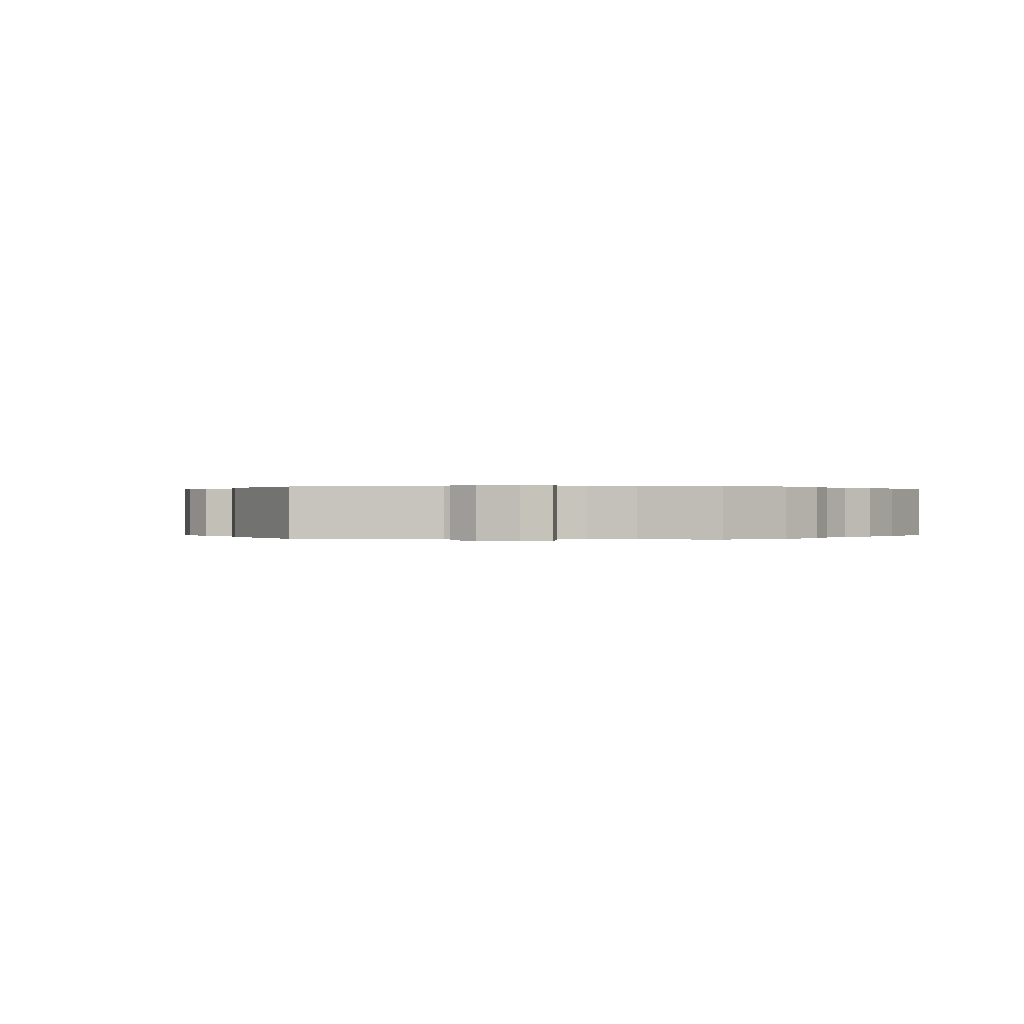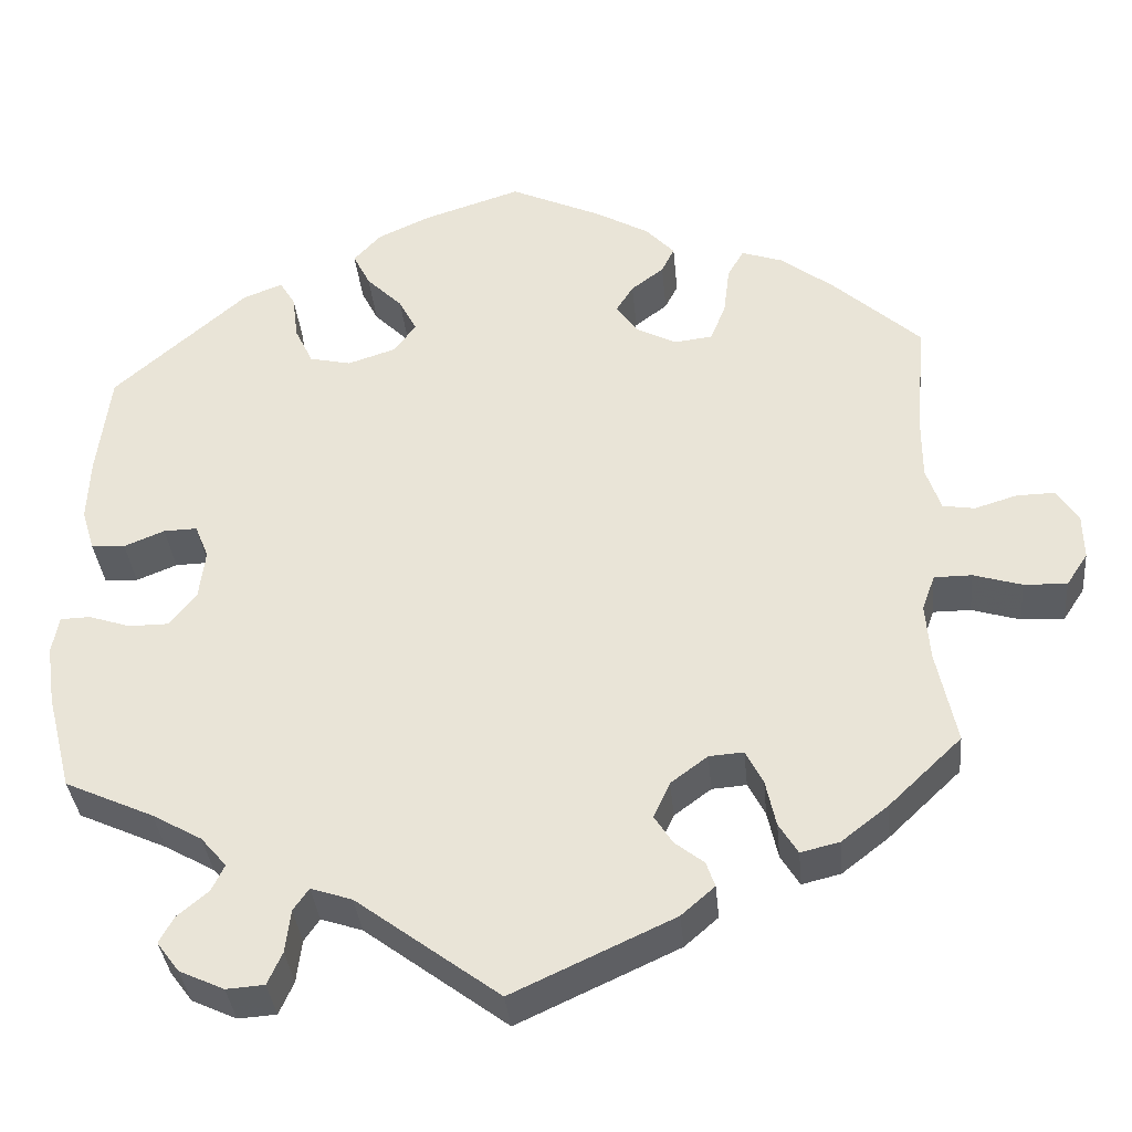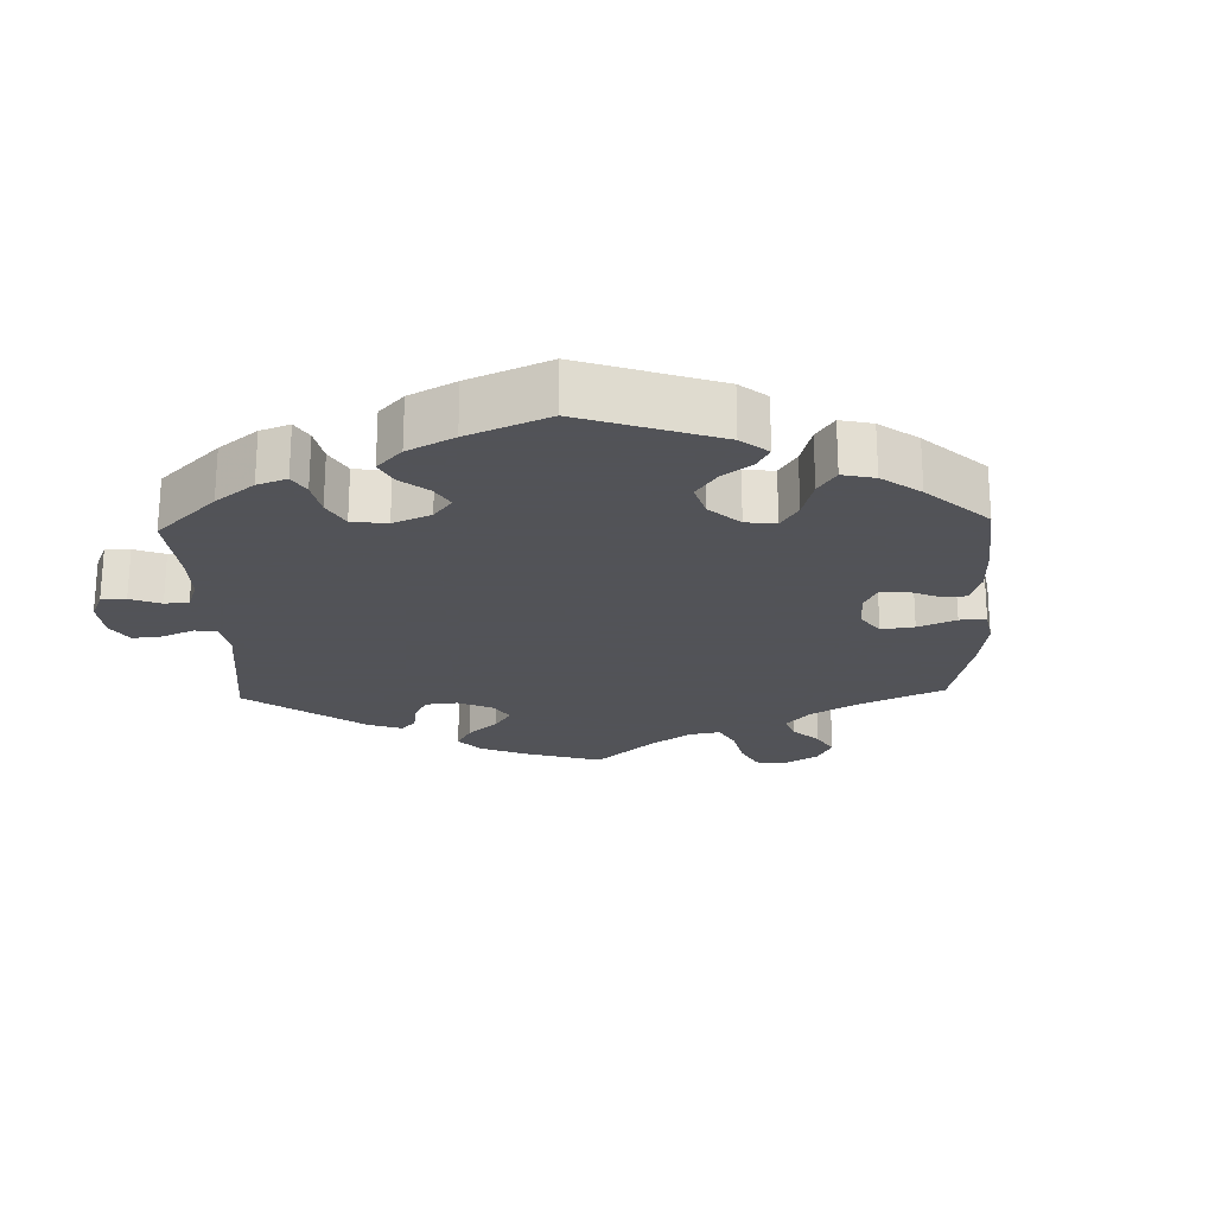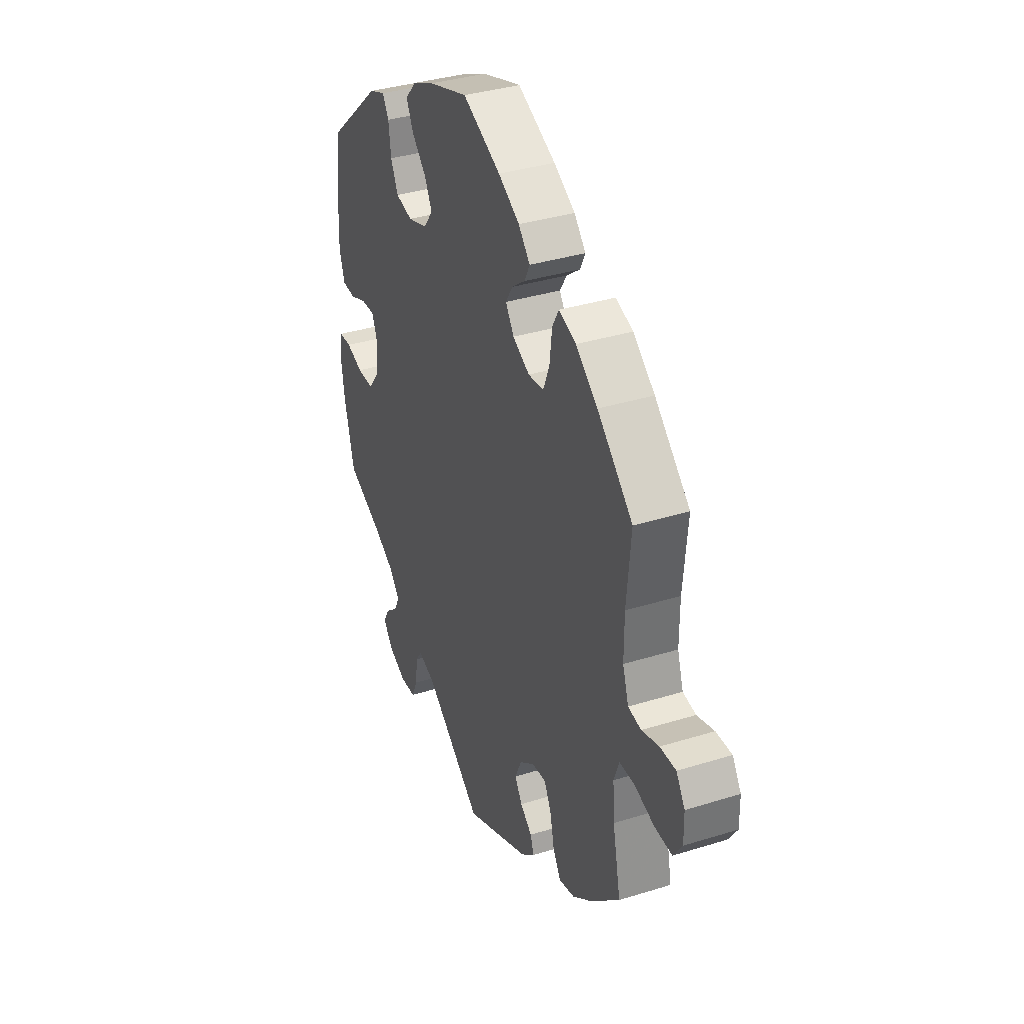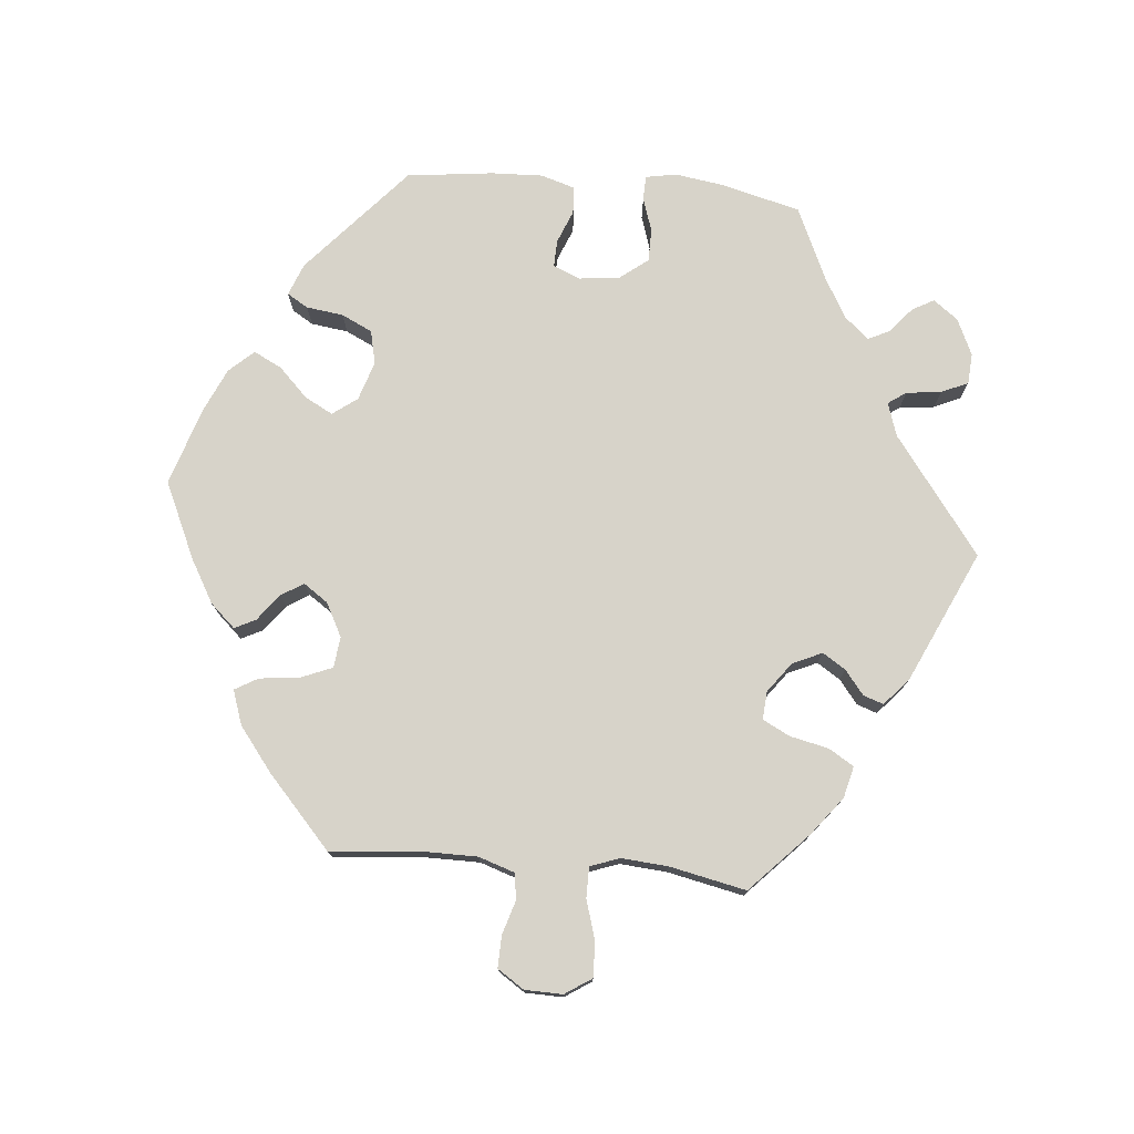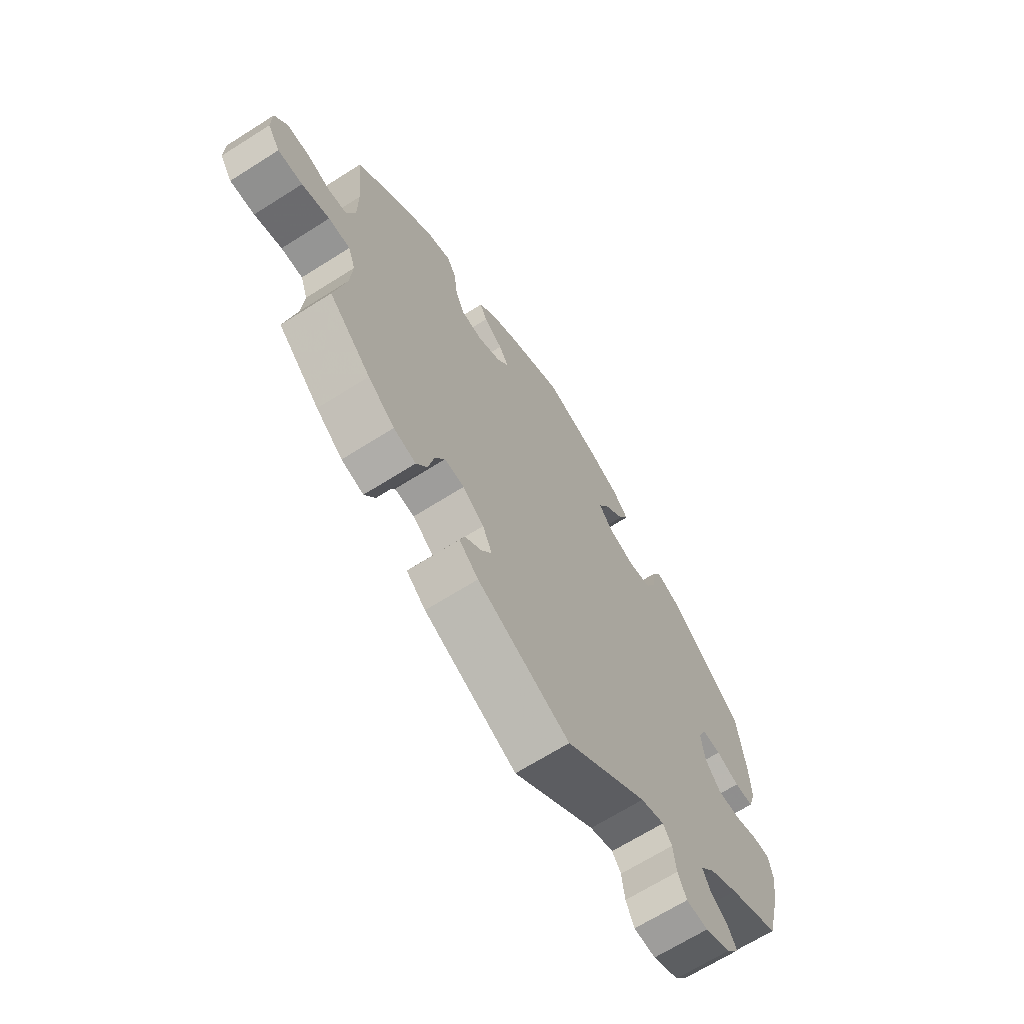
<metadata>
{"format":"obj","ext":"obj","renderer":"f3d","projection":"perspective","resolution":1024,"background":"white","views":[{"elev":0.1,"azim":-143.0,"up":"+Y"},{"elev":-35.8,"azim":5.4,"up":"+Z"},{"elev":-22.5,"azim":-58.1,"up":"+Y"},{"elev":36.2,"azim":67.9,"up":"+Z"},{"elev":76.1,"azim":95.3,"up":"+Y"},{"elev":-67.4,"azim":122.4,"up":"+Z"}]}
</metadata>
<code>
v 0.489 0.07 0.161
v 0.489 0.07 0.082
v 0.506 0.07 0.031
v 0.543 0.07 0.025
v 0.592 0.07 0.04
v 0.637 0.07 0.041
v 0.662 0.07 0.003
v 0.663 0.07 -0.051
v 0.638 0.07 -0.089
v 0.588 0.07 -0.087
v 0.532 0.07 -0.07
v 0.488 0.07 -0.07
v 0.473 0.07 -0.112
v 0.478 0.07 -0.178
v 0.501 0.07 -0.288
v 0.416 0.07 -0.369
v 0.362 0.07 -0.411
v 0.317 0.07 -0.422
v 0.295 0.07 -0.386
v 0.283 0.07 -0.331
v 0.263 0.07 -0.292
v 0.223 0.07 -0.295
v 0.18 0.07 -0.327
v 0.161 0.07 -0.369
v 0.182 0.07 -0.402
v 0.216 0.07 -0.429
v 0.226 0.07 -0.458
v 0.187 0.07 -0.492
v 0 0.07 -0.578
v -0.166 0.07 -0.454
v -0.214 0.07 -0.438
v -0.232 0.07 -0.464
v -0.238 0.07 -0.514
v -0.255 0.07 -0.552
v -0.299 0.07 -0.555
v -0.351 0.07 -0.531
v -0.377 0.07 -0.496
v -0.36 0.07 -0.465
v -0.324 0.07 -0.435
v -0.309 0.07 -0.404
v -0.339 0.07 -0.369
v -0.397 0.07 -0.336
v -0.5 0.07 -0.289
v -0.529 0.07 -0.175
v -0.539 0.07 -0.106
v -0.531 0.07 -0.062
v -0.496 0.07 -0.061
v -0.448 0.07 -0.077
v -0.401 0.07 -0.077
v -0.37 0.07 -0.037
v -0.363 0.07 0.021
v -0.379 0.07 0.06
v -0.418 0.07 0.059
v -0.465 0.07 0.04
v -0.504 0.07 0.042
v -0.519 0.07 0.091
v -0.516 0.07 0.165
v -0.501 0.07 0.288
v -0.346 0.07 0.424
v -0.3 0.07 0.442
v -0.282 0.07 0.412
v -0.275 0.07 0.359
v -0.254 0.07 0.315
v -0.206 0.07 0.304
v -0.15 0.07 0.322
v -0.124 0.07 0.357
v -0.145 0.07 0.397
v -0.187 0.07 0.439
v -0.207 0.07 0.479
v -0.175 0.07 0.514
v -0.113 0.07 0.542
v -0.001 0.07 0.578
v 0.108 0.07 0.528
v 0.169 0.07 0.493
v 0.202 0.07 0.457
v 0.187 0.07 0.427
v 0.149 0.07 0.398
v 0.129 0.07 0.366
v 0.153 0.07 0.331
v 0.201 0.07 0.306
v 0.245 0.07 0.311
v 0.263 0.07 0.355
v 0.27 0.07 0.413
v 0.289 0.07 0.446
v 0.338 0.07 0.429
v 0.4 0.07 0.381
v 0.501 0.07 0.289
v 0.489 0 0.161
v 0.489 0 0.082
v 0.506 0 0.031
v 0.543 0 0.025
v 0.592 0 0.04
v 0.637 0 0.041
v 0.662 0 0.003
v 0.663 0 -0.051
v 0.638 0 -0.089
v 0.588 0 -0.087
v 0.532 0 -0.07
v 0.488 0 -0.07
v 0.473 0 -0.112
v 0.478 0 -0.178
v 0.501 0 -0.288
v 0.416 0 -0.369
v 0.362 0 -0.411
v 0.317 0 -0.422
v 0.295 0 -0.386
v 0.283 0 -0.331
v 0.263 0 -0.292
v 0.223 0 -0.295
v 0.18 0 -0.327
v 0.161 0 -0.369
v 0.182 0 -0.402
v 0.216 0 -0.429
v 0.226 0 -0.458
v 0.187 0 -0.492
v 0 0 -0.578
v -0.166 0 -0.454
v -0.214 0 -0.438
v -0.232 0 -0.464
v -0.238 0 -0.514
v -0.255 0 -0.552
v -0.299 0 -0.555
v -0.351 0 -0.531
v -0.377 0 -0.496
v -0.36 0 -0.465
v -0.324 0 -0.435
v -0.309 0 -0.404
v -0.339 0 -0.369
v -0.397 0 -0.336
v -0.5 0 -0.289
v -0.529 0 -0.175
v -0.539 0 -0.106
v -0.531 0 -0.062
v -0.496 0 -0.061
v -0.448 0 -0.077
v -0.401 0 -0.077
v -0.37 0 -0.037
v -0.363 0 0.021
v -0.379 0 0.06
v -0.418 0 0.059
v -0.465 0 0.04
v -0.504 0 0.042
v -0.519 0 0.091
v -0.516 0 0.165
v -0.501 0 0.288
v -0.346 0 0.424
v -0.3 0 0.442
v -0.282 0 0.412
v -0.275 0 0.359
v -0.254 0 0.315
v -0.206 0 0.304
v -0.15 0 0.322
v -0.124 0 0.357
v -0.145 0 0.397
v -0.187 0 0.439
v -0.207 0 0.479
v -0.175 0 0.514
v -0.113 0 0.542
v -0.001 0 0.578
v 0.108 0 0.528
v 0.169 0 0.493
v 0.202 0 0.457
v 0.187 0 0.427
v 0.149 0 0.398
v 0.129 0 0.366
v 0.153 0 0.331
v 0.201 0 0.306
v 0.245 0 0.311
v 0.263 0 0.355
v 0.27 0 0.413
v 0.289 0 0.446
v 0.338 0 0.429
v 0.4 0 0.381
v 0.501 0 0.289
f 86 87 1
f 85 86 1 2
f 82 83 84 85
f 81 82 85 2
f 80 81 2 3
f 79 80 3
f 74 75 76 77
f 74 77 78
f 73 74 78
f 72 73 78
f 71 72 78
f 70 71 78 79
f 67 68 69 70
f 66 67 70 79
f 59 60 61 62
f 59 62 63
f 58 59 63
f 57 58 63 64
f 53 54 55 56
f 52 53 56 57
f 45 46 47 48
f 45 48 49
f 42 43 44 45
f 41 42 45 49
f 40 41 49 50
f 36 37 38 39
f 36 39 40
f 35 36 40
f 32 33 34 35
f 31 32 35 40
f 30 31 40 50
f 25 26 27 28
f 24 25 28 29
f 23 24 29 30
f 17 18 19 20
f 17 20 21
f 14 15 16 17
f 13 14 17 21
f 12 13 21 22
f 8 9 10 11
f 8 11 12
f 7 8 12
f 4 5 6 7
f 3 4 7 12
f 65 66 79 3
f 52 57 64 65
f 51 52 65 3
f 23 30 50 51
f 22 23 51
f 3 12 22 51
f 88 174 173
f 89 88 173 172
f 172 171 170 169
f 89 172 169 168
f 90 89 168 167
f 90 167 166
f 164 163 162 161
f 165 164 161
f 165 161 160
f 165 160 159
f 165 159 158
f 166 165 158 157
f 157 156 155 154
f 166 157 154 153
f 149 148 147 146
f 150 149 146
f 150 146 145
f 151 150 145 144
f 143 142 141 140
f 144 143 140 139
f 135 134 133 132
f 136 135 132
f 132 131 130 129
f 136 132 129 128
f 137 136 128 127
f 126 125 124 123
f 127 126 123
f 127 123 122
f 122 121 120 119
f 127 122 119 118
f 137 127 118 117
f 115 114 113 112
f 116 115 112 111
f 117 116 111 110
f 107 106 105 104
f 108 107 104
f 104 103 102 101
f 108 104 101 100
f 109 108 100 99
f 98 97 96 95
f 99 98 95
f 99 95 94
f 94 93 92 91
f 99 94 91 90
f 90 166 153 152
f 152 151 144 139
f 90 152 139 138
f 138 137 117 110
f 138 110 109
f 138 109 99 90
f 1 88 89 2
f 2 89 90 3
f 3 90 91 4
f 4 91 92 5
f 5 92 93 6
f 6 93 94 7
f 7 94 95 8
f 8 95 96 9
f 9 96 97 10
f 10 97 98 11
f 11 98 99 12
f 12 99 100 13
f 13 100 101 14
f 14 101 102 15
f 15 102 103 16
f 16 103 104 17
f 17 104 105 18
f 18 105 106 19
f 19 106 107 20
f 20 107 108 21
f 21 108 109 22
f 22 109 110 23
f 23 110 111 24
f 24 111 112 25
f 25 112 113 26
f 26 113 114 27
f 27 114 115 28
f 28 115 116 29
f 29 116 117 30
f 30 117 118 31
f 31 118 119 32
f 32 119 120 33
f 33 120 121 34
f 34 121 122 35
f 35 122 123 36
f 36 123 124 37
f 37 124 125 38
f 38 125 126 39
f 39 126 127 40
f 40 127 128 41
f 41 128 129 42
f 42 129 130 43
f 43 130 131 44
f 44 131 132 45
f 45 132 133 46
f 46 133 134 47
f 47 134 135 48
f 48 135 136 49
f 49 136 137 50
f 50 137 138 51
f 51 138 139 52
f 52 139 140 53
f 53 140 141 54
f 54 141 142 55
f 55 142 143 56
f 56 143 144 57
f 57 144 145 58
f 58 145 146 59
f 59 146 147 60
f 60 147 148 61
f 61 148 149 62
f 62 149 150 63
f 63 150 151 64
f 64 151 152 65
f 65 152 153 66
f 66 153 154 67
f 67 154 155 68
f 68 155 156 69
f 69 156 157 70
f 70 157 158 71
f 71 158 159 72
f 72 159 160 73
f 73 160 161 74
f 74 161 162 75
f 75 162 163 76
f 76 163 164 77
f 77 164 165 78
f 78 165 166 79
f 79 166 167 80
f 80 167 168 81
f 81 168 169 82
f 82 169 170 83
f 83 170 171 84
f 84 171 172 85
f 85 172 173 86
f 86 173 174 87
f 87 174 88 1

</code>
